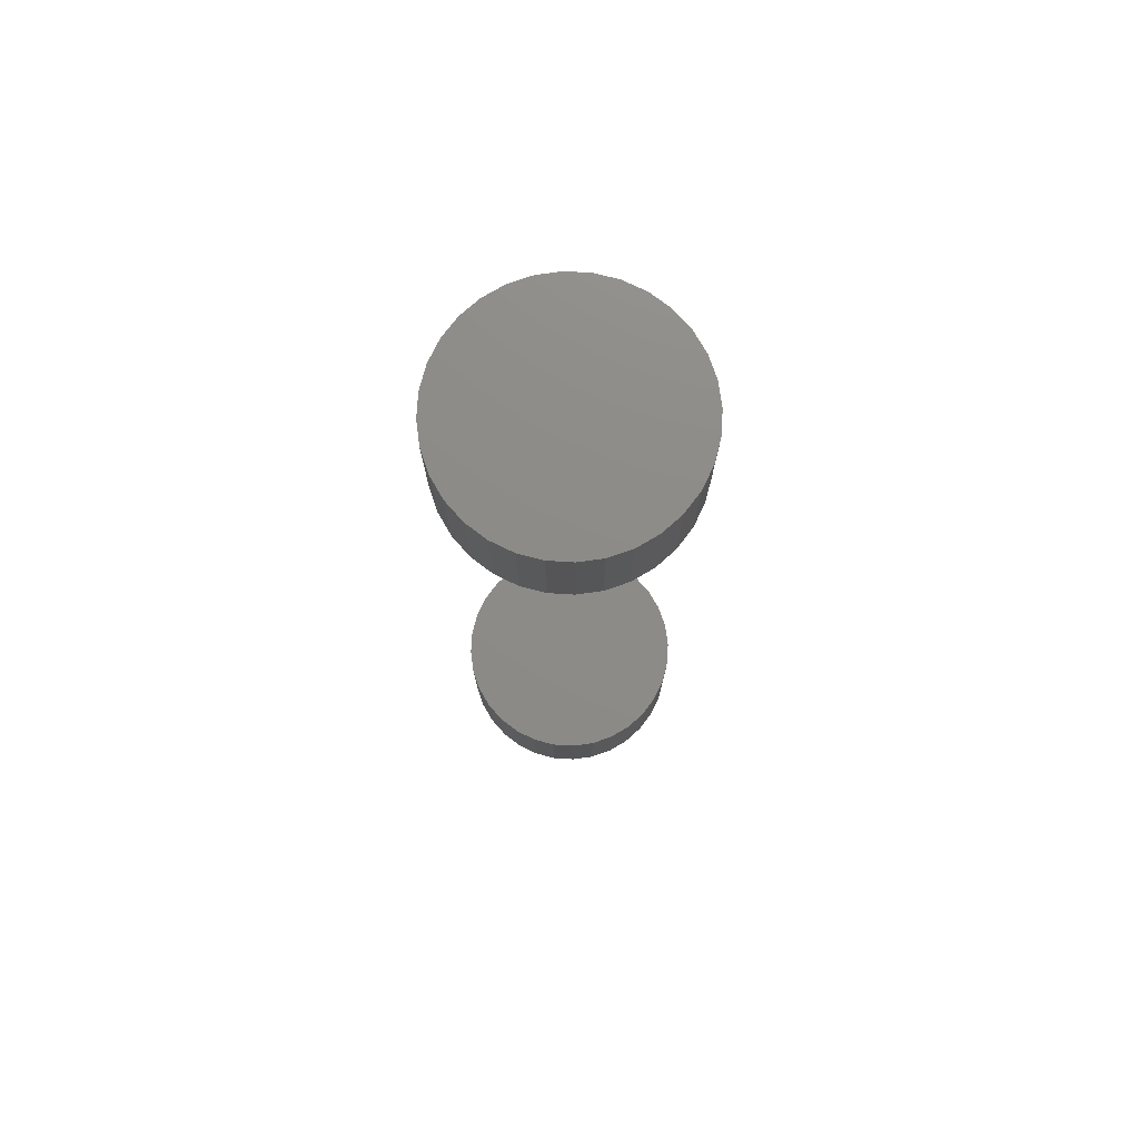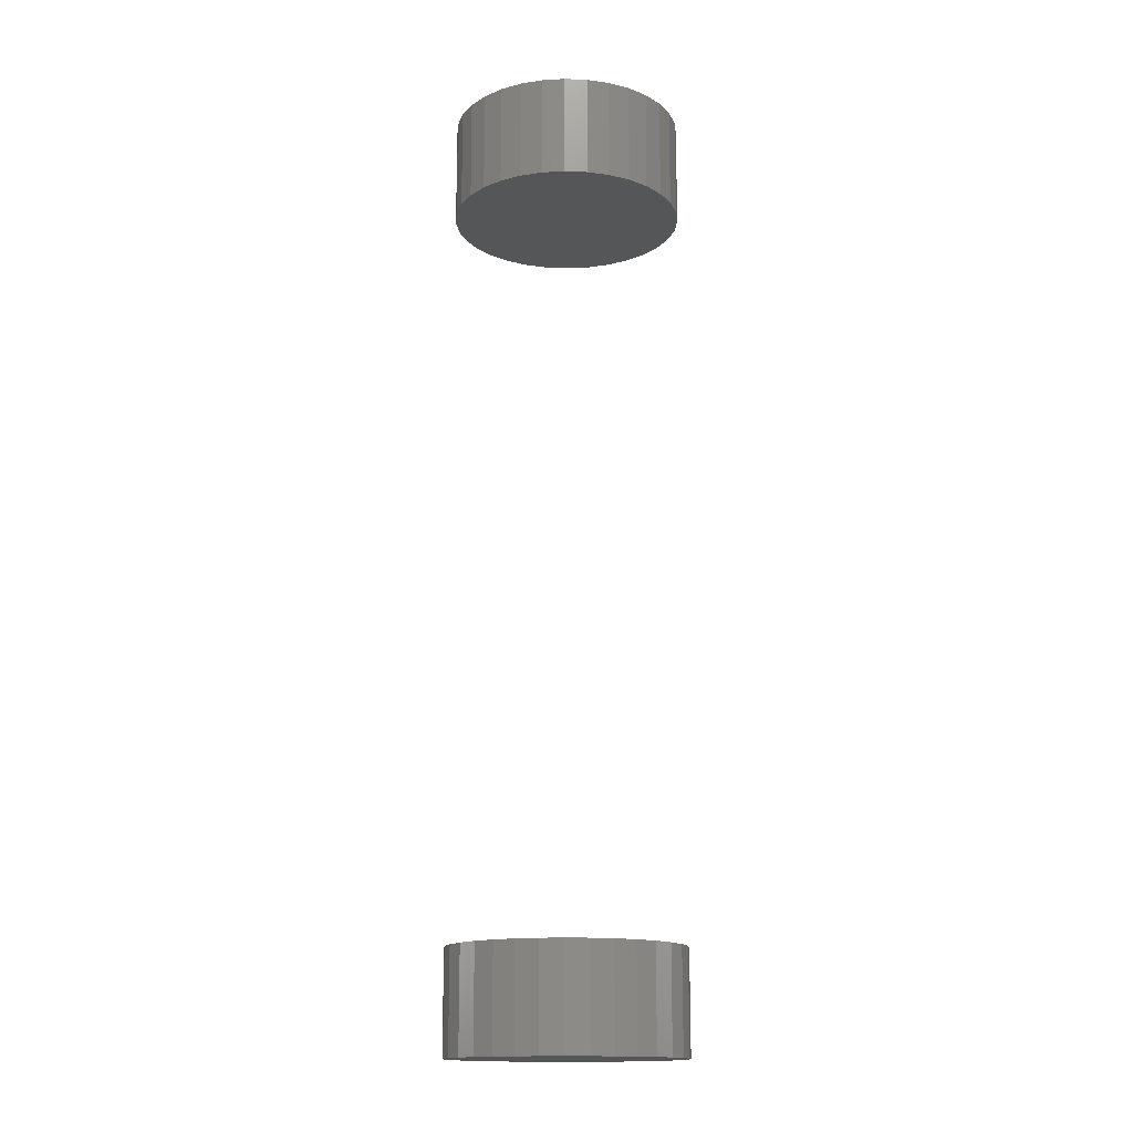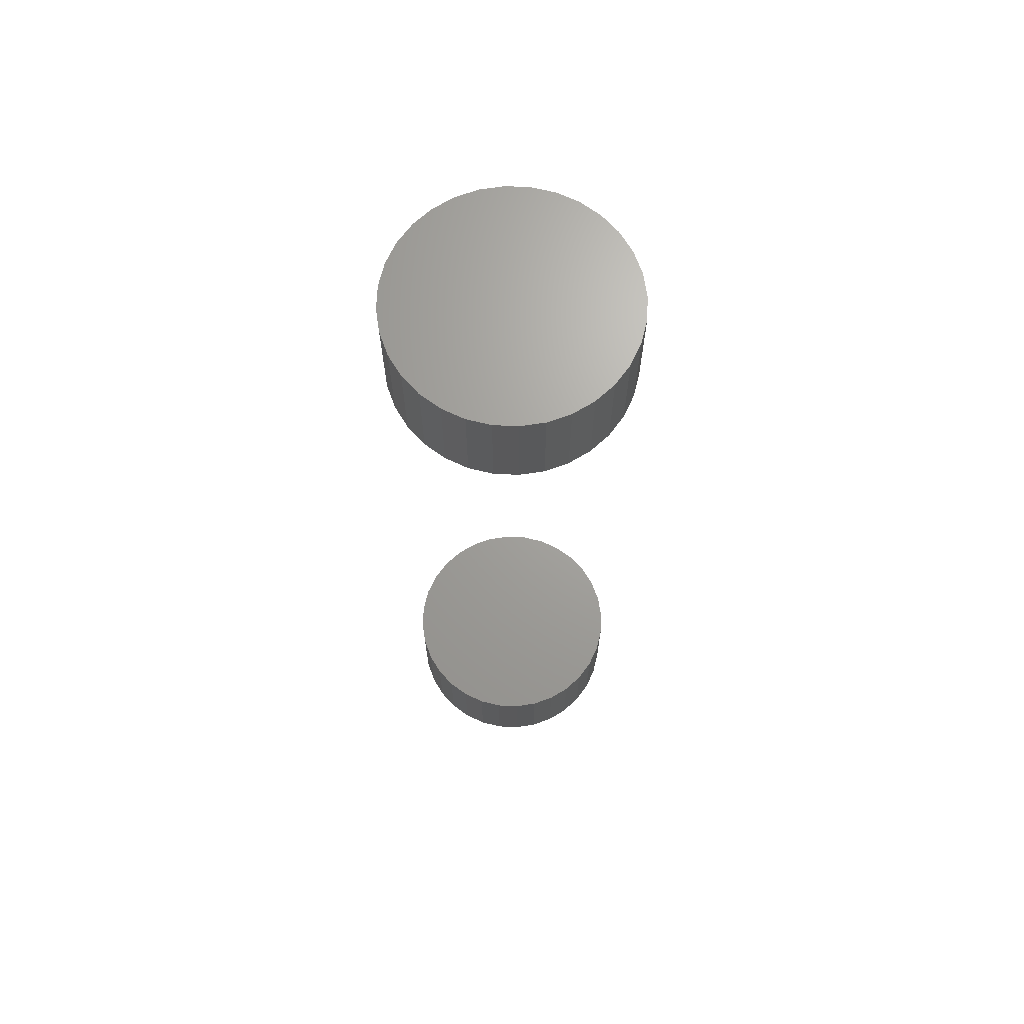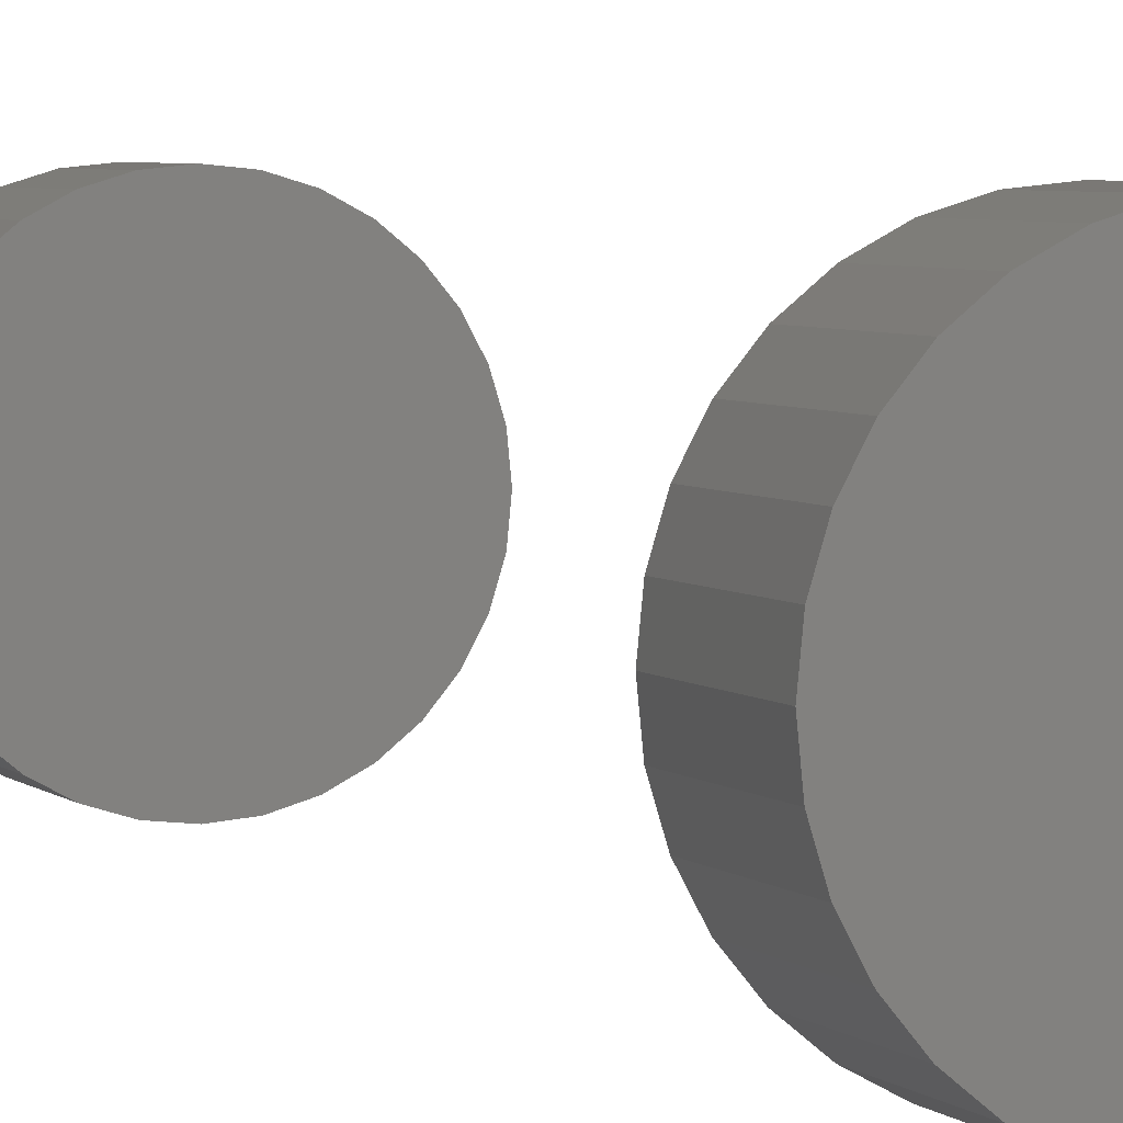
<metadata>
{"format":"stl","ext":"stl","renderer":"f3d","projection":"perspective","resolution":1024,"background":"white","views":[{"elev":75.7,"azim":177.8,"up":"+Z"},{"elev":-15.5,"azim":23.4,"up":"+Z"},{"elev":68.0,"azim":-59.3,"up":"+Z"},{"elev":3.8,"azim":-19.8,"up":"+Y"}]}
</metadata>
<code>
# stl→obj: 128 verts, 248 faces
v -0.1016 -3.428e-17 0.7188
v -0.1016 -3.428e-17 0.8125
v -0.09951 0.02079 0.7188
v -0.09951 0.02079 0.8125
v -0.09345 0.04079 0.7188
v -0.09345 0.04079 0.8125
v -0.0836 0.05921 0.7188
v -0.0836 0.05921 0.8125
v -0.07035 0.07536 0.7188
v -0.07035 0.07536 0.8125
v -0.0542 0.08862 0.7188
v -0.0542 0.08862 0.8125
v -0.03577 0.09847 0.7188
v -0.03577 0.09847 0.8125
v -0.01578 0.1045 0.7188
v -0.01578 0.1045 0.8125
v 0.005016 0.1066 0.7188
v 0.005016 0.1066 0.8125
v 0.02581 0.1045 0.7188
v 0.02581 0.1045 0.8125
v 0.0458 0.09847 0.7188
v 0.0458 0.09847 0.8125
v 0.06423 0.08862 0.7188
v 0.06423 0.08862 0.8125
v 0.08038 0.07536 0.7188
v 0.08038 0.07536 0.8125
v 0.09363 0.05921 0.7188
v 0.09363 0.05921 0.8125
v 0.1035 0.04079 0.7188
v 0.1035 0.04079 0.8125
v 0.1095 0.02079 0.7188
v 0.1095 0.02079 0.8125
v 0.1116 -2.61e-17 0.7188
v 0.1116 0 0.8125
v -0.1016 -3.428e-17 -0.0625
v -0.1016 -3.428e-17 0.03125
v -0.09951 0.02079 -0.0625
v -0.09951 0.02079 0.03125
v -0.09345 0.04079 -0.0625
v -0.09345 0.04079 0.03125
v -0.0836 0.05921 -0.0625
v -0.0836 0.05921 0.03125
v -0.07035 0.07536 -0.0625
v -0.07035 0.07536 0.03125
v -0.0542 0.08862 -0.0625
v -0.0542 0.08862 0.03125
v -0.03577 0.09847 -0.0625
v -0.03577 0.09847 0.03125
v -0.01578 0.1045 -0.0625
v -0.01578 0.1045 0.03125
v 0.005016 0.1066 -0.0625
v 0.005016 0.1066 0.03125
v 0.02581 0.1045 -0.0625
v 0.02581 0.1045 0.03125
v 0.0458 0.09847 -0.0625
v 0.0458 0.09847 0.03125
v 0.06423 0.08862 -0.0625
v 0.06423 0.08862 0.03125
v 0.08038 0.07536 -0.0625
v 0.08038 0.07536 0.03125
v 0.09363 0.05921 -0.0625
v 0.09363 0.05921 0.03125
v 0.1035 0.04079 -0.0625
v 0.1035 0.04079 0.03125
v 0.1095 0.02079 -0.0625
v 0.1095 0.02079 0.03125
v 0.1116 -2.61e-17 -0.0625
v 0.1116 0 0.03125
v 0.1095 -0.02079 0.7188
v 0.1095 -0.02079 0.8125
v 0.1035 -0.04079 0.7188
v 0.1035 -0.04079 0.8125
v 0.09363 -0.05921 0.7188
v 0.09363 -0.05921 0.8125
v 0.08038 -0.07536 0.7188
v 0.08038 -0.07536 0.8125
v 0.06423 -0.08862 0.7188
v 0.06423 -0.08862 0.8125
v 0.0458 -0.09847 0.7188
v 0.0458 -0.09847 0.8125
v 0.02581 -0.1045 0.7188
v 0.02581 -0.1045 0.8125
v 0.005016 -0.1066 0.7188
v 0.005016 -0.1066 0.8125
v -0.01578 -0.1045 0.7188
v -0.01578 -0.1045 0.8125
v -0.03577 -0.09847 0.7188
v -0.03577 -0.09847 0.8125
v -0.0542 -0.08862 0.7188
v -0.0542 -0.08862 0.8125
v -0.07035 -0.07536 0.7188
v -0.07035 -0.07536 0.8125
v -0.0836 -0.05921 0.7188
v -0.0836 -0.05921 0.8125
v -0.09345 -0.04079 0.7188
v -0.09345 -0.04079 0.8125
v -0.09951 -0.02079 0.7188
v -0.09951 -0.02079 0.8125
v 0.1095 -0.02079 -0.0625
v 0.1095 -0.02079 0.03125
v 0.1035 -0.04079 -0.0625
v 0.1035 -0.04079 0.03125
v 0.09363 -0.05921 -0.0625
v 0.09363 -0.05921 0.03125
v 0.08038 -0.07536 -0.0625
v 0.08038 -0.07536 0.03125
v 0.06423 -0.08862 -0.0625
v 0.06423 -0.08862 0.03125
v 0.0458 -0.09847 -0.0625
v 0.0458 -0.09847 0.03125
v 0.02581 -0.1045 -0.0625
v 0.02581 -0.1045 0.03125
v 0.005016 -0.1066 -0.0625
v 0.005016 -0.1066 0.03125
v -0.01578 -0.1045 -0.0625
v -0.01578 -0.1045 0.03125
v -0.03577 -0.09847 -0.0625
v -0.03577 -0.09847 0.03125
v -0.0542 -0.08862 -0.0625
v -0.0542 -0.08862 0.03125
v -0.07035 -0.07536 -0.0625
v -0.07035 -0.07536 0.03125
v -0.0836 -0.05921 -0.0625
v -0.0836 -0.05921 0.03125
v -0.09345 -0.04079 -0.0625
v -0.09345 -0.04079 0.03125
v -0.09951 -0.02079 -0.0625
v -0.09951 -0.02079 0.03125
f 1 2 3
f 3 2 4
f 3 4 5
f 5 4 6
f 5 6 7
f 7 6 8
f 7 8 9
f 9 8 10
f 9 10 11
f 11 10 12
f 11 12 13
f 13 12 14
f 13 14 15
f 15 14 16
f 15 16 17
f 17 16 18
f 17 18 19
f 19 18 20
f 19 20 21
f 21 20 22
f 21 22 23
f 23 22 24
f 23 24 25
f 25 24 26
f 25 26 27
f 27 26 28
f 27 28 29
f 29 28 30
f 29 30 31
f 31 30 32
f 31 32 33
f 33 32 34
f 35 36 37
f 37 36 38
f 37 38 39
f 39 38 40
f 39 40 41
f 41 40 42
f 41 42 43
f 43 42 44
f 43 44 45
f 45 44 46
f 45 46 47
f 47 46 48
f 47 48 49
f 49 48 50
f 49 50 51
f 51 50 52
f 51 52 53
f 53 52 54
f 53 54 55
f 55 54 56
f 55 56 57
f 57 56 58
f 57 58 59
f 59 58 60
f 59 60 61
f 61 60 62
f 61 62 63
f 63 62 64
f 63 64 65
f 65 64 66
f 65 66 67
f 67 66 68
f 33 34 69
f 69 34 70
f 69 70 71
f 71 70 72
f 71 72 73
f 73 72 74
f 73 74 75
f 75 74 76
f 75 76 77
f 77 76 78
f 77 78 79
f 79 78 80
f 79 80 81
f 81 80 82
f 81 82 83
f 83 82 84
f 83 84 85
f 85 84 86
f 85 86 87
f 87 86 88
f 87 88 89
f 89 88 90
f 89 90 91
f 91 90 92
f 91 92 93
f 93 92 94
f 93 94 95
f 95 94 96
f 95 96 97
f 97 96 98
f 97 98 1
f 1 98 2
f 67 68 99
f 99 68 100
f 99 100 101
f 101 100 102
f 101 102 103
f 103 102 104
f 103 104 105
f 105 104 106
f 105 106 107
f 107 106 108
f 107 108 109
f 109 108 110
f 109 110 111
f 111 110 112
f 111 112 113
f 113 112 114
f 113 114 115
f 115 114 116
f 115 116 117
f 117 116 118
f 117 118 119
f 119 118 120
f 119 120 121
f 121 120 122
f 121 122 123
f 123 122 124
f 123 124 125
f 125 124 126
f 125 126 127
f 127 126 128
f 127 128 35
f 35 128 36
f 50 54 52
f 54 50 48
f 54 48 56
f 56 48 46
f 56 46 58
f 108 118 110
f 110 118 116
f 110 116 112
f 112 116 114
f 58 46 60
f 60 46 44
f 60 44 62
f 62 44 42
f 62 42 64
f 64 42 40
f 64 40 66
f 66 40 38
f 66 38 68
f 68 38 36
f 68 36 100
f 100 36 128
f 100 128 102
f 102 128 126
f 102 126 104
f 104 126 124
f 104 124 106
f 106 124 122
f 106 122 108
f 108 122 120
f 108 120 118
f 17 19 15
f 13 15 19
f 21 13 19
f 11 13 21
f 23 11 21
f 79 87 77
f 85 87 79
f 81 85 79
f 83 85 81
f 87 89 77
f 77 89 91
f 77 91 75
f 75 91 93
f 75 93 73
f 73 93 95
f 73 95 71
f 71 95 97
f 71 97 69
f 69 97 1
f 69 1 33
f 33 1 3
f 33 3 31
f 31 3 5
f 31 5 29
f 29 5 7
f 29 7 27
f 27 7 9
f 27 9 25
f 25 9 11
f 25 11 23
f 51 53 49
f 47 49 53
f 55 47 53
f 45 47 55
f 57 45 55
f 109 117 107
f 115 117 109
f 111 115 109
f 113 115 111
f 117 119 107
f 107 119 121
f 107 121 105
f 105 121 123
f 105 123 103
f 103 123 125
f 103 125 101
f 101 125 127
f 101 127 99
f 99 127 35
f 99 35 67
f 67 35 37
f 67 37 65
f 65 37 39
f 65 39 63
f 63 39 41
f 63 41 61
f 61 41 43
f 61 43 59
f 59 43 45
f 59 45 57
f 16 20 18
f 20 16 14
f 20 14 22
f 22 14 12
f 22 12 24
f 78 88 80
f 80 88 86
f 80 86 82
f 82 86 84
f 24 12 26
f 26 12 10
f 26 10 28
f 28 10 8
f 28 8 30
f 30 8 6
f 30 6 32
f 32 6 4
f 32 4 34
f 34 4 2
f 34 2 70
f 70 2 98
f 70 98 72
f 72 98 96
f 72 96 74
f 74 96 94
f 74 94 76
f 76 94 92
f 76 92 78
f 78 92 90
f 78 90 88

</code>
